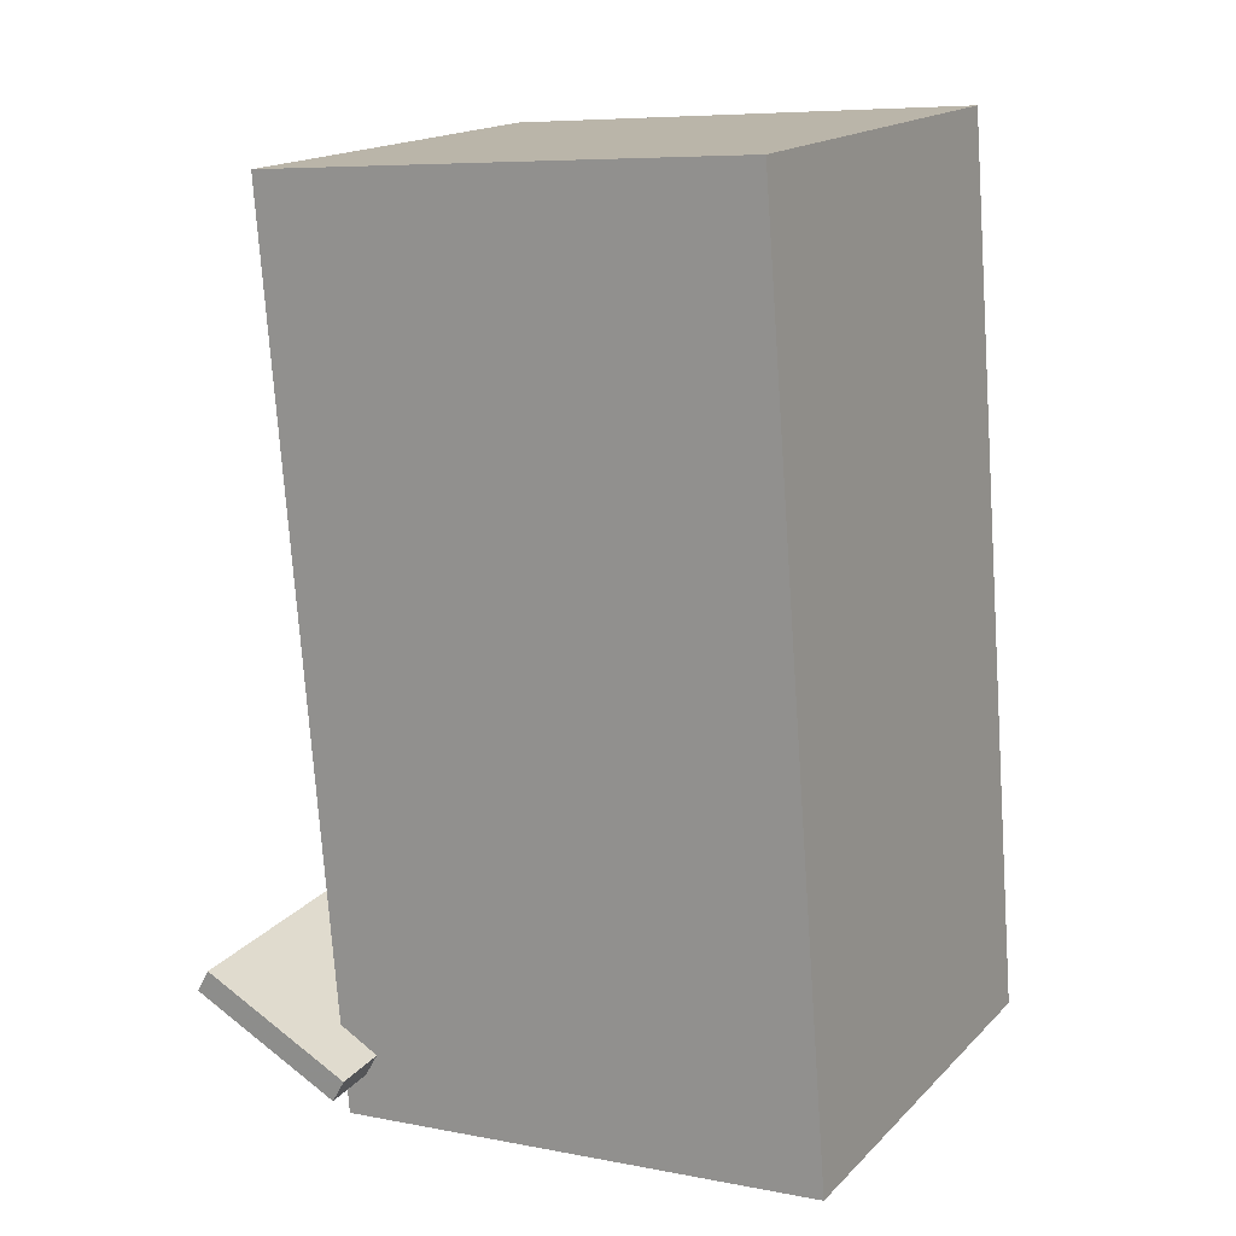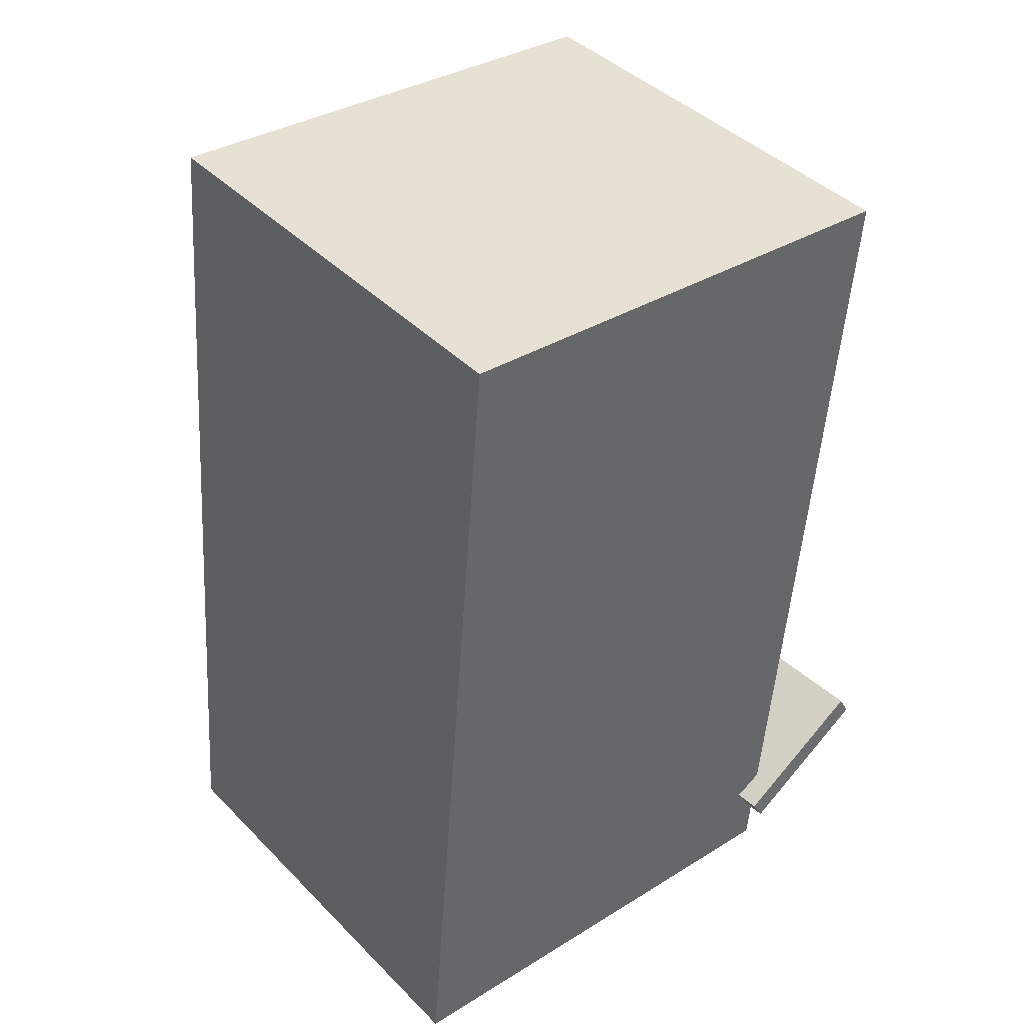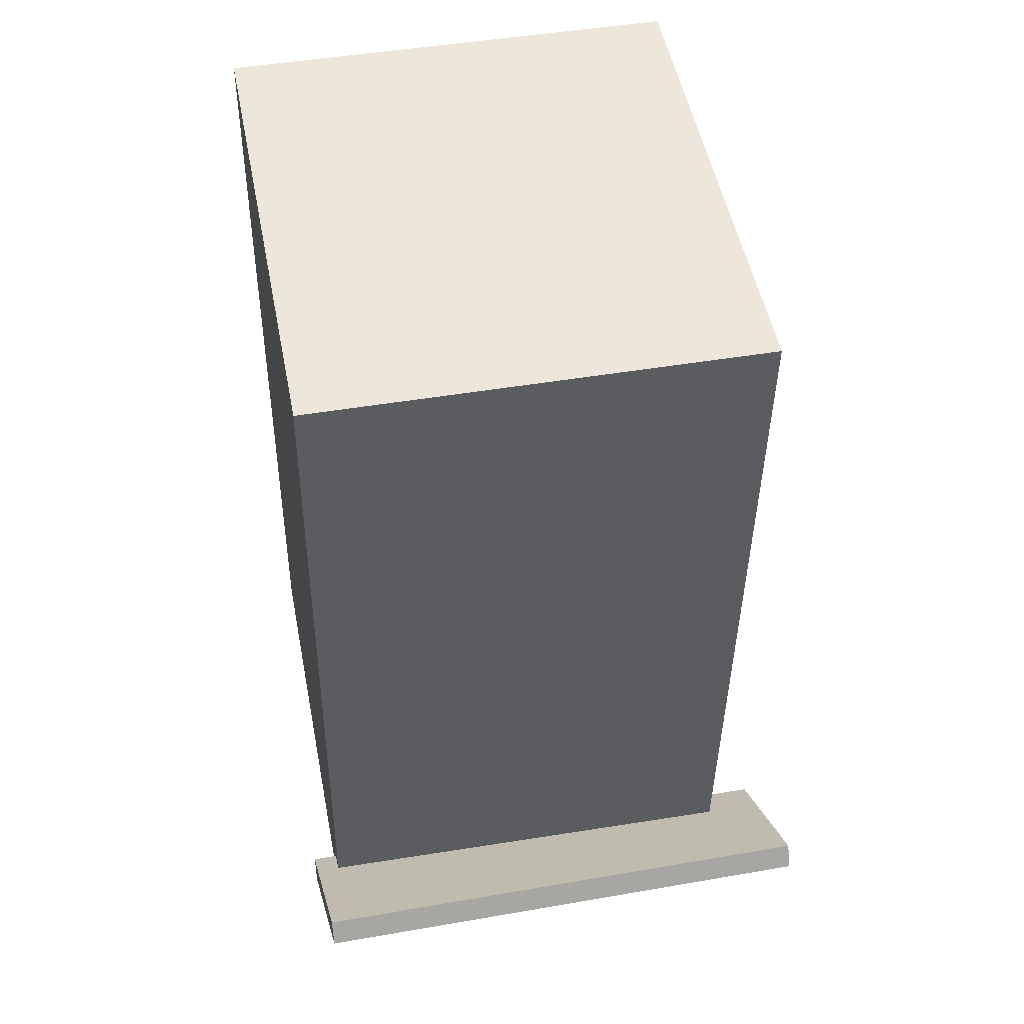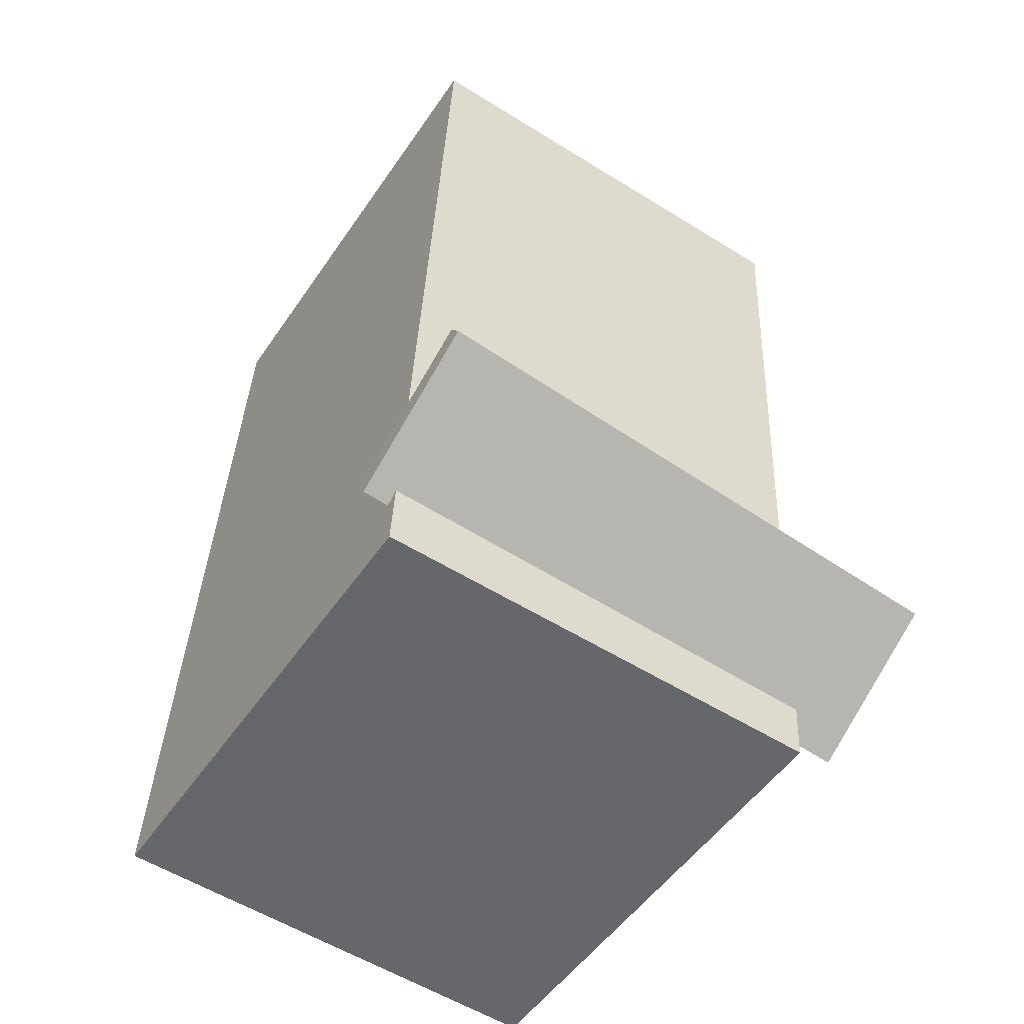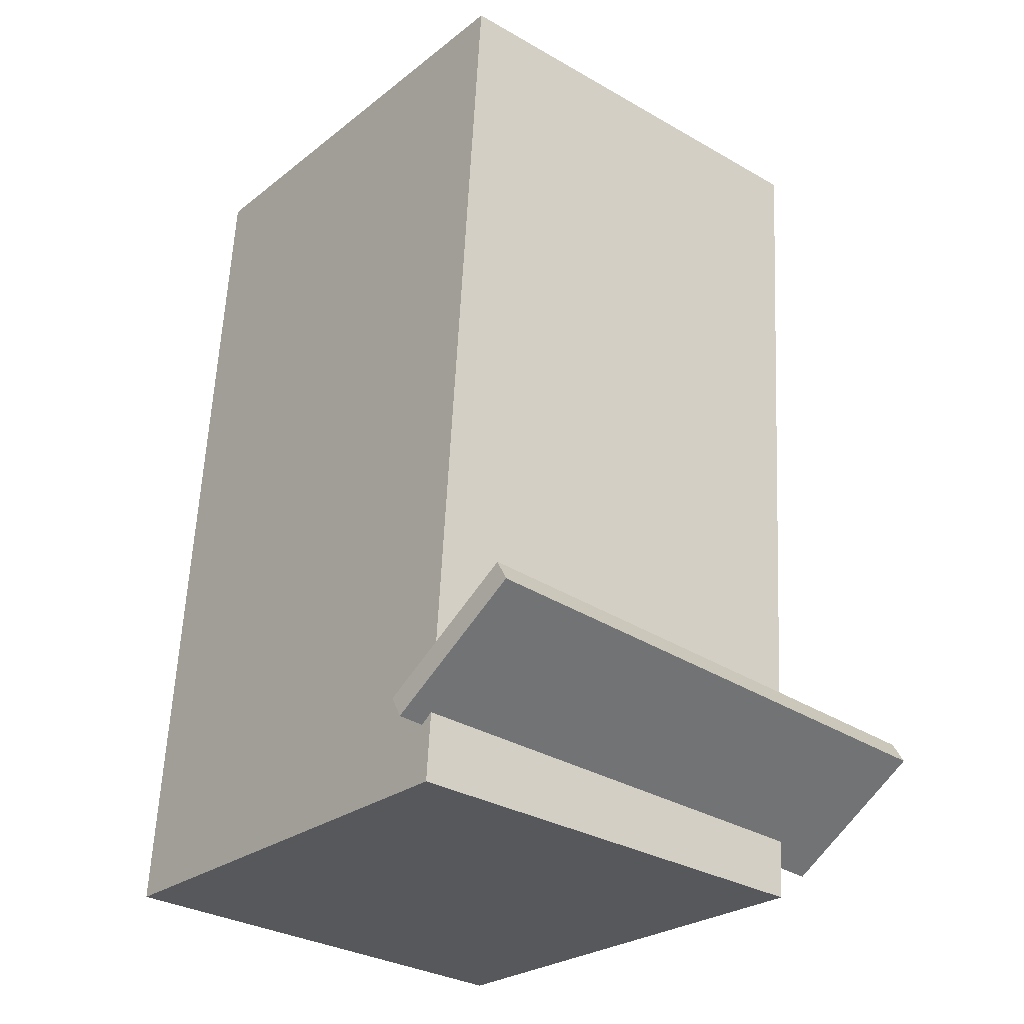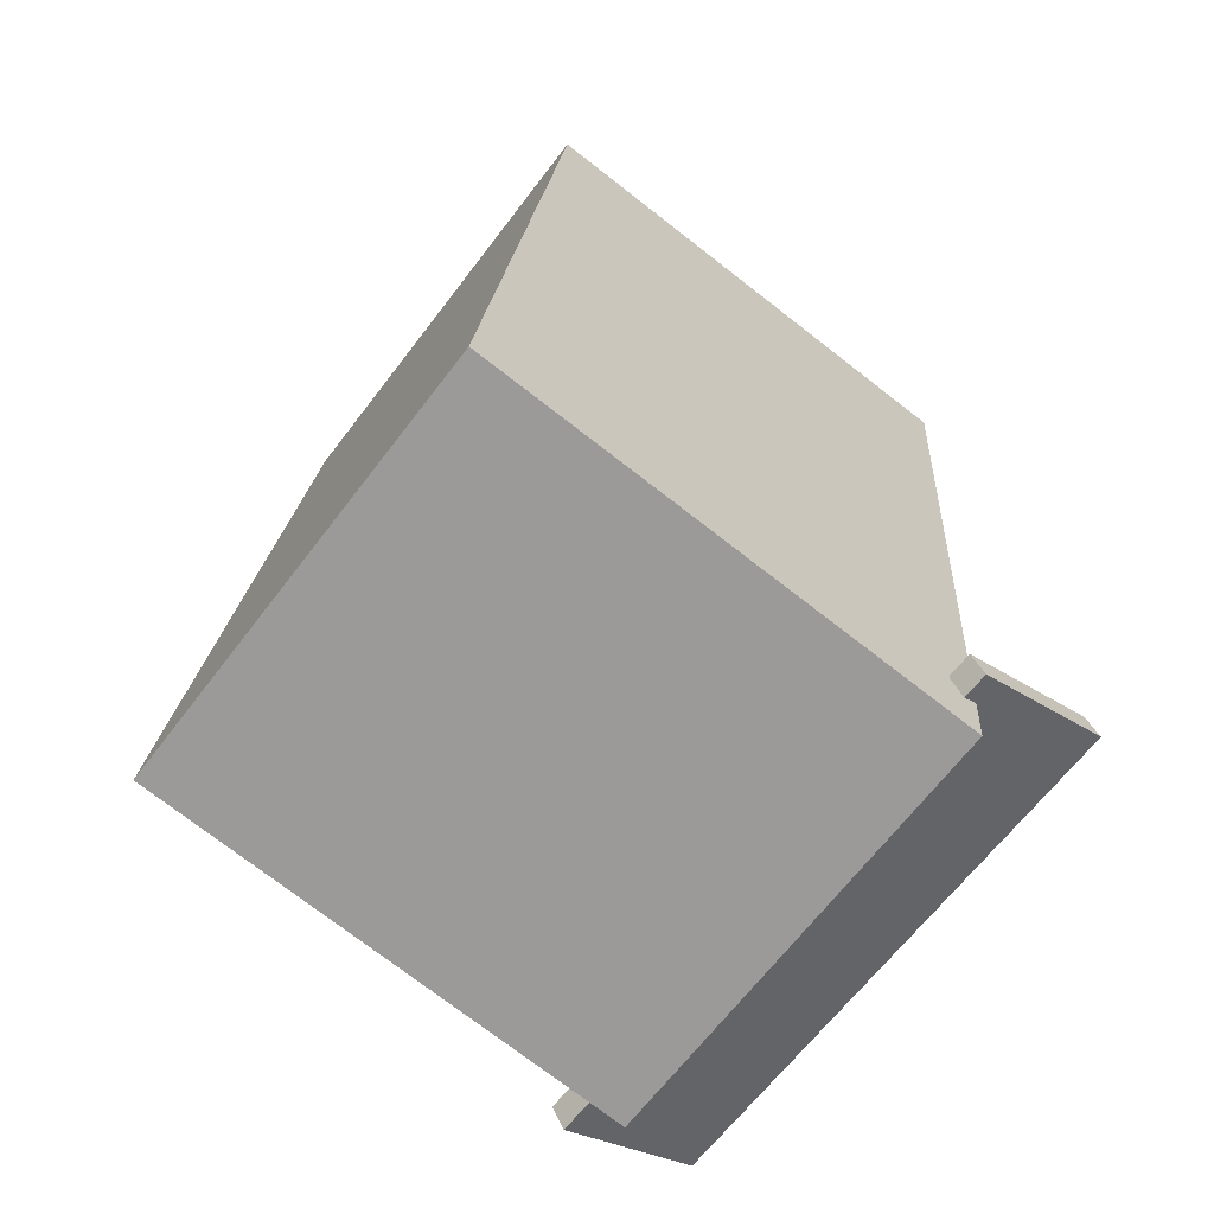
<metadata>
{"format":"obj","ext":"obj","renderer":"f3d","projection":"perspective","resolution":1024,"background":"white","views":[{"elev":16.9,"azim":28.6,"up":"+Y"},{"elev":41.4,"azim":140.1,"up":"+Y"},{"elev":45.7,"azim":-101.0,"up":"+Y"},{"elev":-56.5,"azim":-123.2,"up":"+Y"},{"elev":-31.7,"azim":-129.2,"up":"+Y"},{"elev":-67.4,"azim":142.5,"up":"+Y"}]}
</metadata>
<code>
v -0.2011 -0.3747 -0.241
v -0.1886 -0.3889 0.2655
v -0.2133 -0.3964 -0.2413
v -0.2007 -0.4107 0.2652
v -0.3397 -0.2974 -0.2354
v -0.3271 -0.3117 0.2711
v -0.3518 -0.3192 -0.2357
v -0.3393 -0.3335 0.2708
f 1.0 7.0 5.0
f 1.0 3.0 7.0
f 1.0 4.0 3.0
f 1.0 2.0 4.0
f 3.0 8.0 7.0
f 3.0 4.0 8.0
f 5.0 7.0 8.0
f 5.0 8.0 6.0
f 1.0 5.0 6.0
f 1.0 6.0 2.0
f 2.0 6.0 8.0
f 2.0 8.0 4.0
v -0.2204 -0.4533 -0.2167
v -0.221 -0.4519 0.2115
v -0.2895 0.3884 -0.2197
v -0.2901 0.3899 0.2085
v 0.2471 -0.4149 -0.2161
v 0.2465 -0.4134 0.2121
v 0.178 0.4268 -0.2192
v 0.1773 0.4283 0.209
f 9.0 15.0 13.0
f 9.0 11.0 15.0
f 9.0 12.0 11.0
f 9.0 10.0 12.0
f 11.0 16.0 15.0
f 11.0 12.0 16.0
f 13.0 15.0 16.0
f 13.0 16.0 14.0
f 9.0 13.0 14.0
f 9.0 14.0 10.0
f 10.0 14.0 16.0
f 10.0 16.0 12.0

</code>
